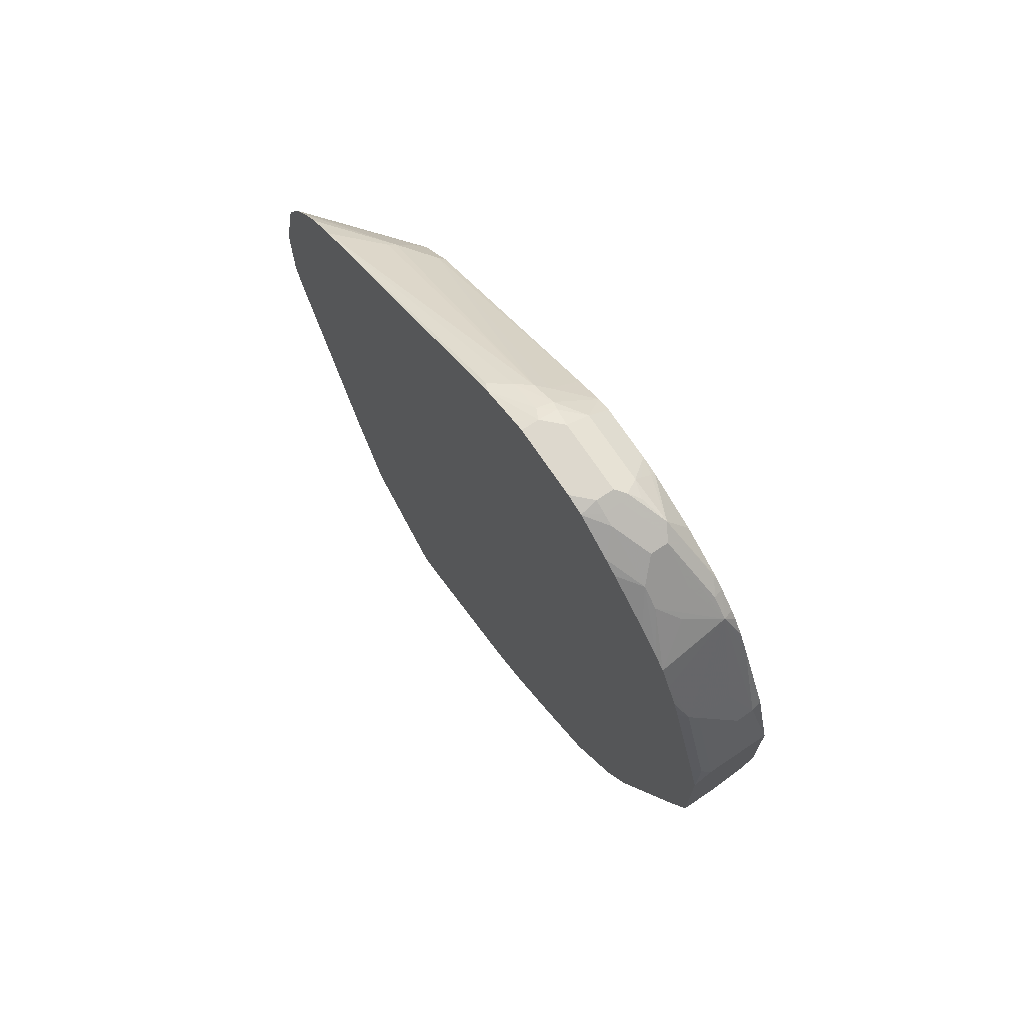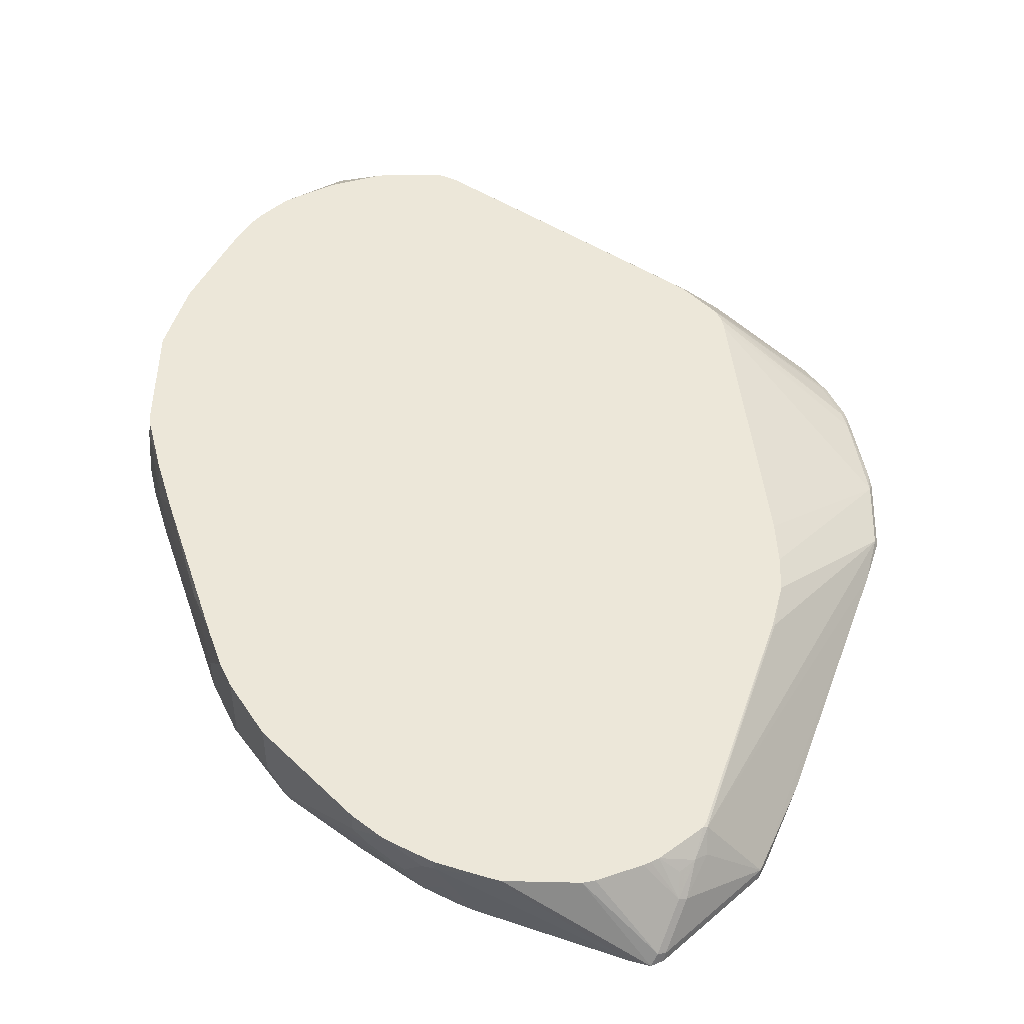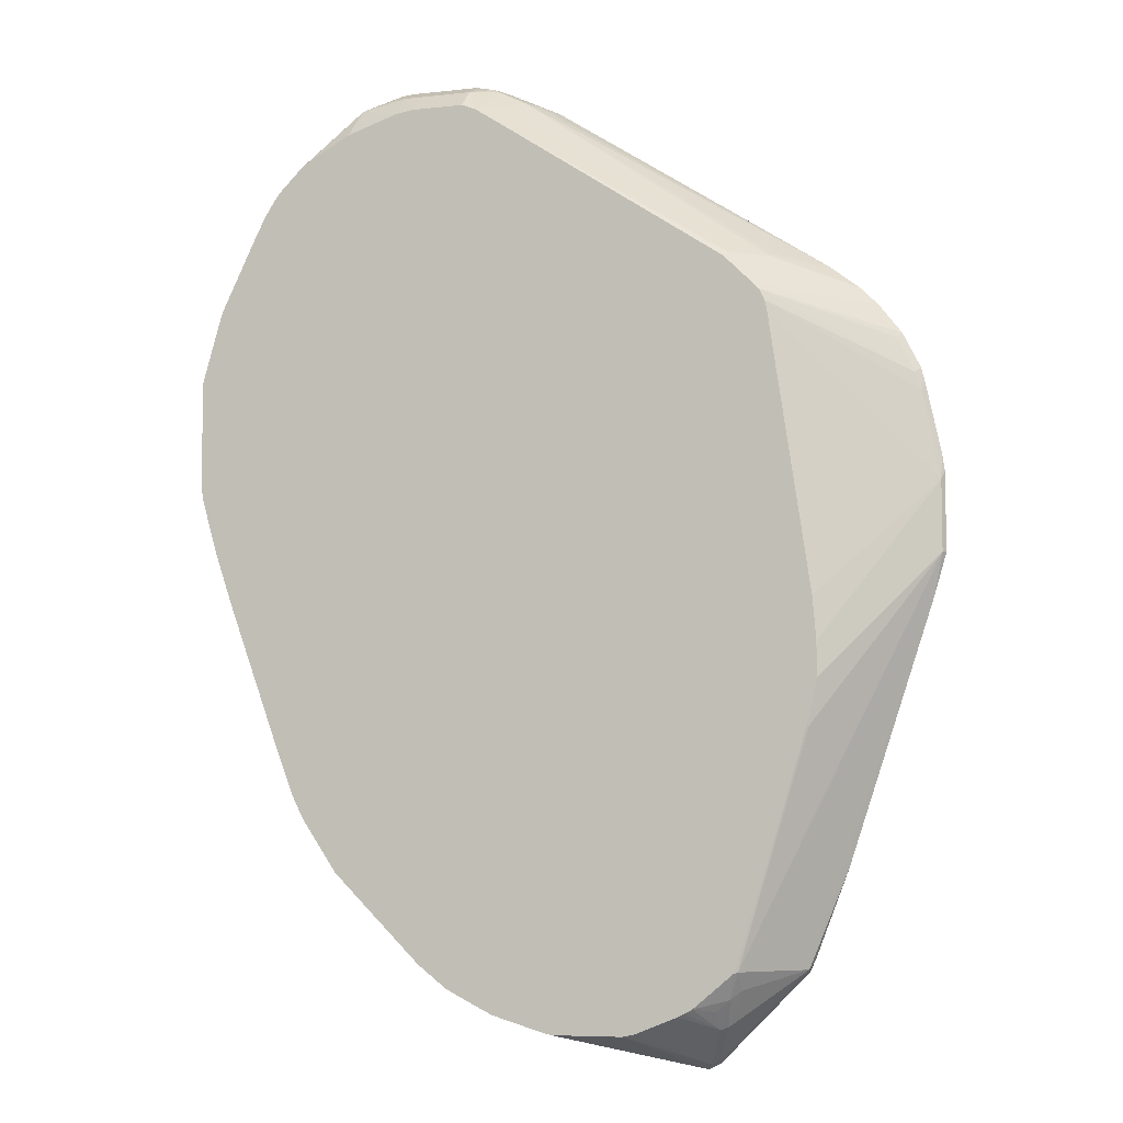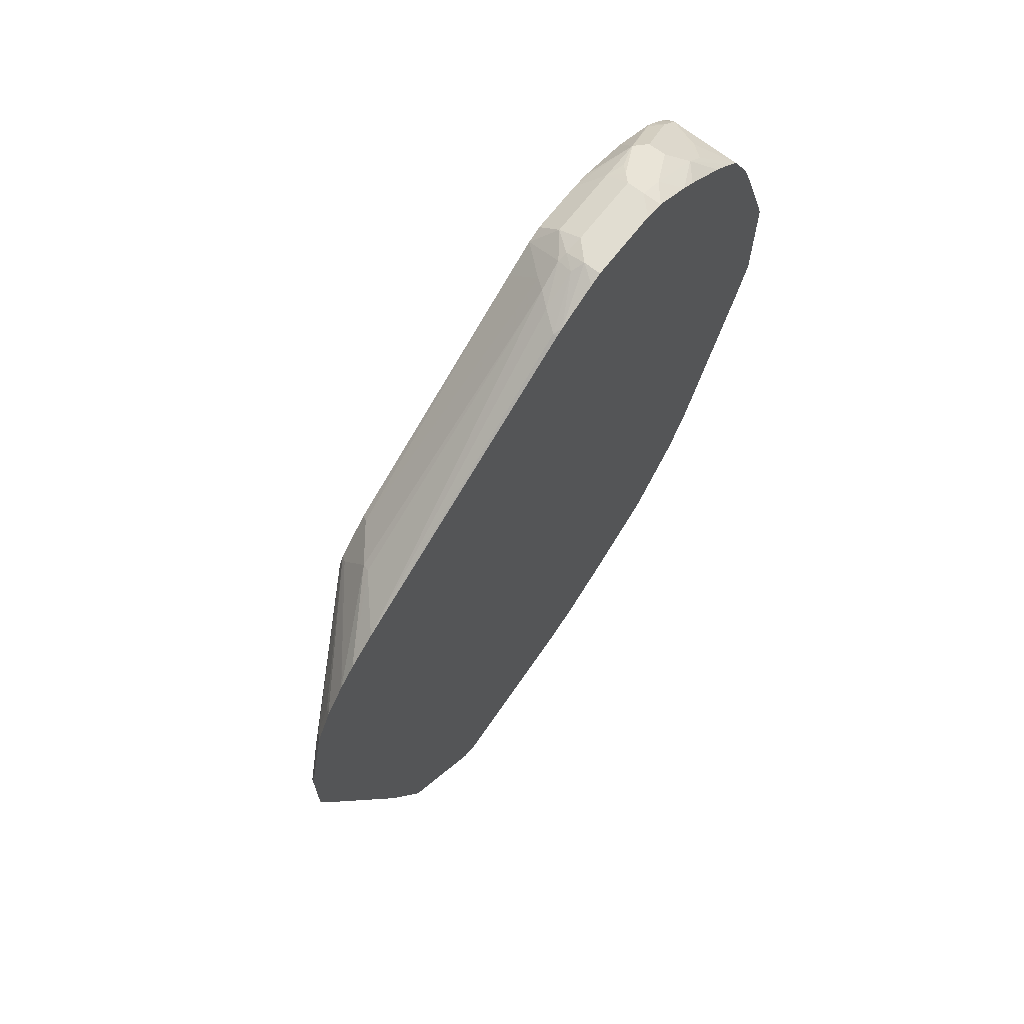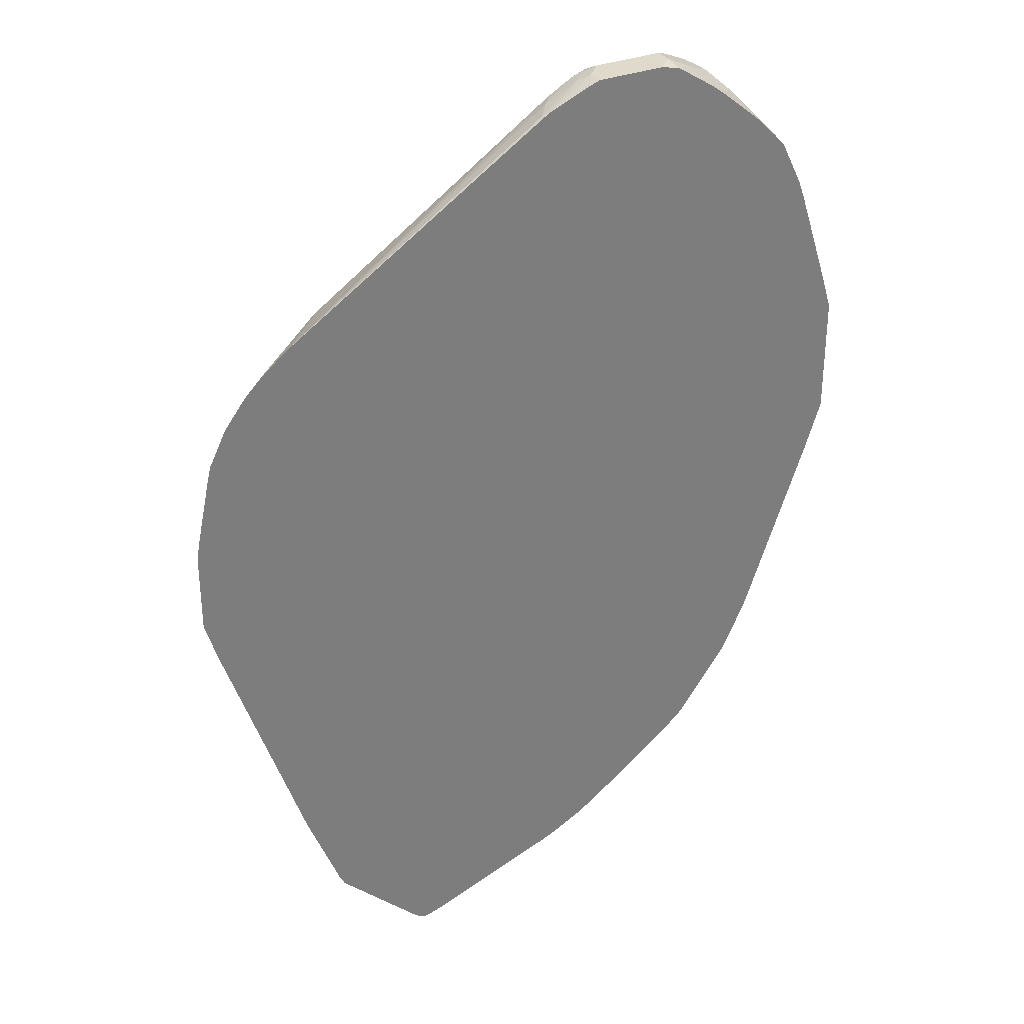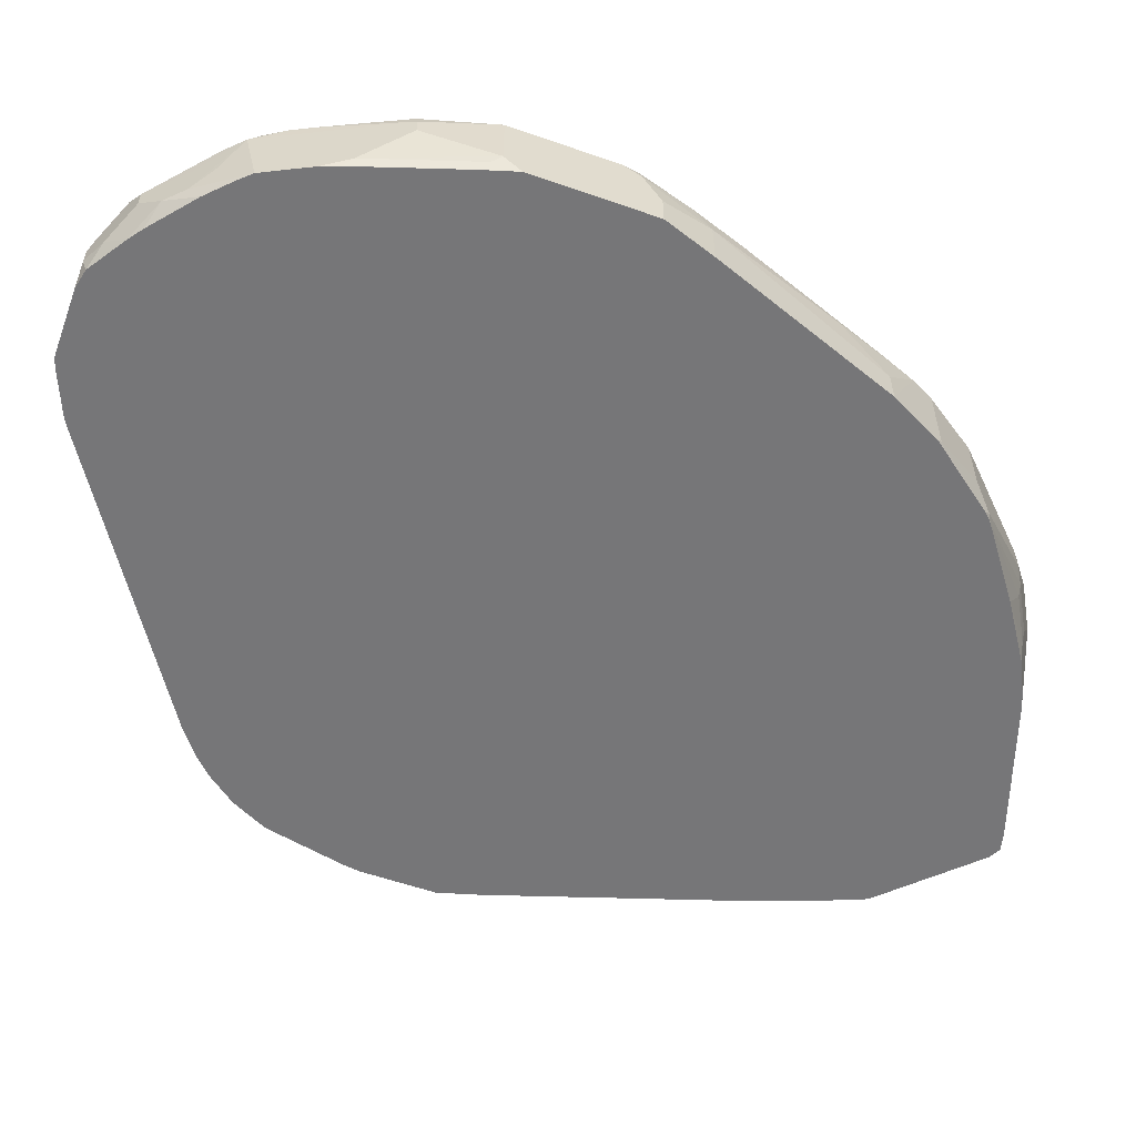
<metadata>
{"format":"obj","ext":"obj","renderer":"f3d","projection":"perspective","resolution":1024,"background":"white","views":[{"elev":72.2,"azim":56.0,"up":"+Z"},{"elev":49.7,"azim":-178.5,"up":"+Y"},{"elev":-6.7,"azim":-162.2,"up":"+Z"},{"elev":68.8,"azim":-52.2,"up":"+Z"},{"elev":32.4,"azim":-28.7,"up":"+Z"},{"elev":-56.9,"azim":69.9,"up":"+Y"}]}
</metadata>
<code>
v -0.2331 0.1384 0.008225
v -0.2304 0.1384 0.02602
v -0.2303 0.1439 -1.159e-05
v -0.2331 0.1384 -0.06903
v -0.2157 0.1384 0.09456
v -0.213 0.1439 0.08633
v -0.08074 0.2175 0.1577
v -0.08117 0.2175 0.1554
v -0.1209 0.2175 -0.1138
v -0.1244 0.2175 -0.1554
v -0.2303 0.1439 -0.06903
v -0.2205 0.1384 -0.1114
v -0.2122 0.1384 0.1086
v -0.2073 0.1447 0.1036
v -0.0788 0.2175 0.1662
v -0.1244 0.2175 -0.1899
v -0.1165 0.2159 -0.2331
v -0.04748 0.2159 -0.4577
v -0.09928 0.1468 -0.4577
v -0.137 0.1384 -0.3627
v -0.1949 0.1384 0.1431
v -0.1899 0.1447 0.1381
v -0.0737 0.2175 0.1774
v -0.1157 0.2175 -0.2283
v -0.1142 0.2175 -0.2348
v -0.04669 0.2175 -0.4528
v -0.04338 0.2175 -0.4593
v -0.0367 0.203 -0.4836
v -0.04748 0.1986 -0.475
v -0.09791 0.1384 -0.4605
v -0.1034 0.1384 -0.4493
v -0.03016 0.1814 -0.5095
v -0.01292 0.1468 -0.5441
v -0.1727 0.1384 0.172
v -0.07773 0.2116 0.1813
v -0.07773 0.1857 0.2158
v -0.06041 0.2116 0.1986
v -0.03922 0.2175 0.2119
v -0.004587 0.2175 -0.4917
v -0.02298 0.2015 -0.4951
v -0.02298 0.1842 -0.5124
v -0.01156 0.1384 -0.5468
v -0.005736 0.1497 -0.5469
v -6.038e-05 0.1384 -0.5526
v -0.1547 0.1384 0.19
v -0.0806 0.1785 0.2188
v 0.1727 0.1749 0.3929
v -0.04317 0.2116 0.2158
v 0.1808 0.2175 0.3584
v 0.002598 0.2175 -0.4957
v 0.009423 0.2175 -0.4991
v 0.05059 0.2175 -0.5156
v 0.06209 0.2175 -0.5181
v 0.1312 0.2175 -0.5181
v 0.1382 0.2175 -0.5166
v 0.01754 0.1384 -0.5483
v -0.1259 0.1384 0.2122
v 0.1612 0.1612 0.3915
v 0.1986 0.1771 0.4058
v 0.1813 0.1857 0.3886
v 0.2098 0.2175 0.3774
v 0.19 0.2073 -0.5009
v 0.19 0.2175 -0.5009
v 0.1727 0.1727 -0.5009
v 0.1557 0.1384 -0.5008
v 0.1468 0.1384 0.3886
v 0.1468 0.1425 0.3886
v 0.1957 0.1612 0.4088
v 0.2072 0.1749 0.4102
v 0.2245 0.1958 0.403
v 0.2245 0.2175 0.3835
v 0.213 0.213 -0.4894
v 0.2015 0.2015 -0.4951
v 0.213 0.2175 -0.4894
v 0.1842 0.167 -0.4951
v 0.1686 0.1384 -0.4955
v 0.1538 0.1384 0.3927
v 0.2072 0.1555 0.4146
v 0.2245 0.1727 0.4146
v 0.2936 0.1958 0.403
v 0.2763 0.2175 0.3835
v 0.2175 0.2175 -0.4871
v 0.2349 0.2175 -0.478
v 0.2533 0.1842 -0.4606
v 0.2188 0.167 -0.4778
v 0.2031 0.1384 -0.4783
v 0.1954 0.1384 0.4103
v 0.2072 0.1384 0.4146
v 0.2936 0.1727 0.4146
v 0.3023 0.1814 0.4102
v 0.3109 0.19 0.4037
v 0.3368 0.1986 0.3929
v 0.3281 0.2015 0.3915
v 0.2936 0.213 0.3857
v 0.2936 0.2175 0.3809
v 0.2368 0.2175 -0.4769
v 0.2648 0.1958 -0.4548
v 0.3284 0.1384 -0.3884
v 0.2504 0.1684 -0.4577
v 0.2159 0.1511 -0.475
v 0.2593 0.1384 -0.4403
v 0.2766 0.1384 0.4146
v 0.2936 0.1555 0.4146
v 0.3051 0.1727 0.4088
v 0.3397 0.19 0.3915
v 0.3512 0.19 0.3857
v 0.3886 0.2159 0.3411
v 0.3902 0.2175 0.3386
v 0.3454 0.2175 0.3636
v 0.2648 0.2175 -0.4548
v 0.2821 0.1958 -0.4376
v 0.3166 0.1612 -0.403
v 0.3339 0.1439 -0.3857
v 0.3325 0.1384 -0.3844
v 0.2957 0.1384 0.4103
v 0.3051 0.1555 0.4088
v 0.3397 0.1727 0.3915
v 0.3512 0.1727 0.3857
v 0.3857 0.19 0.3512
v 0.4203 0.2073 0.3167
v 0.403 0.2073 0.3339
v 0.3996 0.2175 0.3305
v 0.2821 0.2175 -0.4376
v 0.3512 0.1612 -0.3685
v 0.3367 0.1384 -0.3802
v 0.2961 0.1384 0.4101
v 0.3166 0.1555 0.403
v 0.3684 0.1555 0.3684
v 0.3857 0.1555 0.3512
v 0.4447 0.2159 0.2677
v 0.4455 0.2175 0.2661
v 0.4352 0.2175 0.2867
v 0.424 0.2175 0.3045
v 0.4169 0.2175 0.3132
v 0.403 0.1727 0.3339
v 0.4259 0.1384 0.3051
v 0.4261 0.1384 0.3049
v 0.4319 0.1384 0.2934
v 0.4375 0.1384 0.2821
v 0.462 0.1468 0.2332
v 0.4664 0.1555 0.2245
v 0.4664 0.19 0.2245
v 0.4721 0.2073 0.213
v 0.3512 0.2175 -0.3685
v 0.3857 0.1439 -0.3166
v 0.3885 0.1384 -0.3111
v 0.3339 0.1384 0.3858
v 0.334 0.1384 0.3857
v 0.3479 0.1384 0.3755
v 0.3915 0.1384 0.3397
v 0.4148 0.1384 0.317
v 0.4836 0.2073 0.19
v 0.481 0.2175 0.1912
v 0.4491 0.1384 0.2589
v 0.4557 0.1384 0.2415
v 0.473 0.1384 0.1897
v 0.4965 0.1468 0.1295
v 0.5009 0.1555 0.1209
v 0.4836 0.19 0.19
v 0.3857 0.2175 -0.3166
v 0.3975 0.1384 -0.2931
v 0.3915 0.1384 -0.3051
v 0.5009 0.2175 0.1209
v 0.4903 0.1384 0.1378
v 0.5009 0.1384 0.1036
v 0.3915 0.2175 -0.3051
v 0.4144 0.1384 -0.2593
v 0.5009 0.2175 0.01722
v 0.5009 0.1384 -0.01734
v 0.3972 0.2175 -0.2936
v 0.4836 0.1384 -0.06903
v 0.4145 0.1727 -0.259
v 0.4836 0.19 -0.06903
v 0.5009 0.2073 -1.159e-05
v 0.4988 0.2175 0.001976
v 0.5009 0.1727 -0.01734
v 0.4113 0.2175 -0.2569
v 0.4318 0.2073 -0.2072
v 0.4664 0.2175 -0.1036
v 0.4836 0.2175 -0.05189
f 90 92 91
f 92 95 93
f 92 105 106
f 89 103 116
f 90 105 92
f 90 104 105
f 89 104 90
f 89 116 104
f 106 119 120
f 85 100 86
f 84 96 97
f 84 100 85
f 84 99 100
f 84 98 99
f 84 97 98
f 92 106 121
f 83 96 84
f 81 94 95
f 86 100 101
f 92 121 107
f 99 101 100
f 92 108 109
f 106 129 119
f 80 94 81
f 106 118 129
f 105 118 106
f 105 117 118
f 104 117 105
f 104 116 117
f 103 115 116
f 102 115 103
f 98 101 99
f 98 113 114
f 97 113 98
f 97 112 113
f 97 111 112
f 97 123 111
f 97 110 123
f 96 110 97
f 93 95 94
f 92 109 95
f 92 107 108
f 80 93 94
f 66 77 67
f 80 91 92
f 68 78 69
f 67 77 68
f 65 75 76
f 64 75 65
f 62 75 64
f 62 73 75
f 62 72 73
f 62 74 72
f 68 77 78
f 62 63 74
f 59 61 60
f 59 70 61
f 59 69 70
f 59 68 69
f 58 68 59
f 58 67 68
f 106 120 121
f 57 67 58
f 61 70 71
f 69 78 79
f 69 79 70
f 70 79 89
f 80 90 91
f 80 89 90
f 78 87 88
f 78 89 79
f 78 103 89
f 78 102 103
f 78 88 102
f 77 87 78
f 75 86 76
f 75 85 86
f 73 85 75
f 73 84 85
f 73 83 84
f 72 83 73
f 72 82 83
f 72 74 82
f 70 81 71
f 70 80 81
f 70 89 80
f 80 92 93
f 107 121 122
f 145 161 162
f 111 123 144
f 158 165 169
f 157 165 158
f 157 164 165
f 156 164 157
f 152 163 153
f 152 158 163
f 152 159 158
f 145 162 146
f 158 169 176
f 145 160 161
f 141 152 142
f 141 159 152
f 141 158 159
f 140 158 141
f 140 157 158
f 140 156 157
f 140 155 156
f 140 154 155
f 142 152 143
f 158 176 174
f 158 174 168
f 158 168 163
f 57 66 67
f 177 179 178
f 174 180 175
f 173 174 176
f 173 180 174
f 173 179 180
f 173 178 179
f 172 178 173
f 170 178 172
f 170 177 178
f 169 173 176
f 169 171 173
f 168 174 175
f 167 173 171
f 167 172 173
f 167 170 172
f 166 170 167
f 161 166 167
f 160 166 161
f 139 154 140
f 107 122 108
f 131 152 153
f 130 143 152
f 120 122 121
f 120 134 122
f 120 133 134
f 120 132 133
f 120 131 132
f 120 130 131
f 119 129 120
f 118 128 129
f 120 129 135
f 118 127 128
f 116 127 118
f 115 127 116
f 115 126 127
f 113 125 114
f 113 124 125
f 112 124 113
f 111 124 112
f 111 144 124
f 116 118 117
f 120 135 136
f 120 136 137
f 120 137 138
f 129 136 135
f 129 151 136
f 128 148 149
f 128 151 129
f 128 150 151
f 128 149 150
f 127 148 128
f 127 147 148
f 126 147 127
f 125 145 146
f 124 160 145
f 124 144 160
f 124 145 125
f 120 143 130
f 120 142 143
f 120 141 142
f 120 140 141
f 120 139 140
f 120 138 139
f 130 152 131
f 56 64 65
f 32 41 43
f 55 63 62
f 6 14 15
f 6 13 14
f 5 13 6
f 4 11 12
f 3 16 11
f 3 10 16
f 3 9 10
f 3 8 9
f 6 15 7
f 3 7 8
f 2 6 3
f 2 5 6
f 1 5 2
f 1 13 5
f 1 21 13
f 1 34 21
f 1 45 34
f 1 57 45
f 3 6 7
f 7 15 23
f 7 23 38
f 7 38 49
f 7 177 170
f 7 179 177
f 7 180 179
f 7 175 180
f 7 168 175
f 7 163 168
f 7 153 163
f 7 131 153
f 7 132 131
f 7 133 132
f 7 134 133
f 7 122 134
f 7 108 122
f 7 109 108
f 7 95 109
f 7 81 95
f 7 71 81
f 7 61 71
f 7 49 61
f 1 66 57
f 7 170 166
f 1 77 66
f 1 88 87
f 1 125 146
f 1 114 125
f 1 98 114
f 1 101 98
f 1 86 101
f 1 76 86
f 1 65 76
f 1 56 65
f 1 146 162
f 1 44 56
f 1 30 42
f 1 31 30
f 1 20 31
f 1 12 20
f 1 4 12
f 1 11 4
f 56 62 64
f 1 2 3
f 1 42 44
f 1 162 161
f 1 161 167
f 1 167 171
f 1 102 88
f 1 115 102
f 1 126 115
f 1 147 126
f 1 148 147
f 1 149 148
f 1 150 149
f 1 151 150
f 1 136 151
f 1 137 136
f 1 138 137
f 1 139 138
f 1 154 139
f 1 155 154
f 1 156 155
f 1 164 156
f 1 165 164
f 1 169 165
f 1 171 169
f 1 87 77
f 7 166 160
f 1 3 11
f 7 144 123
f 36 46 47
f 36 45 46
f 34 36 35
f 34 45 36
f 33 44 42
f 33 43 44
f 32 43 33
f 30 33 42
f 36 47 48
f 28 32 29
f 28 40 41
f 28 39 40
f 27 39 28
f 23 34 35
f 23 48 38
f 23 37 48
f 23 36 37
f 23 35 36
f 28 41 32
f 21 23 22
f 36 48 37
f 39 50 41
f 7 160 144
f 49 60 61
f 48 60 49
f 47 57 58
f 47 60 48
f 47 59 60
f 47 58 59
f 46 57 47
f 38 48 49
f 45 57 46
f 44 55 56
f 44 54 55
f 43 53 44
f 43 52 53
f 43 51 52
f 41 51 43
f 41 50 51
f 39 41 40
f 44 53 54
f 21 34 23
f 55 62 56
f 19 32 33
f 7 16 10
f 7 24 16
f 7 25 24
f 7 26 25
f 7 27 26
f 7 39 27
f 7 50 39
f 7 51 50
f 7 52 51
f 7 53 52
f 7 54 53
f 7 55 54
f 7 63 55
f 7 74 63
f 7 82 74
f 7 83 82
f 7 96 83
f 7 123 110
f 19 33 30
f 7 10 9
f 7 9 8
f 7 110 96
f 11 17 18
f 11 16 17
f 19 31 20
f 19 30 31
f 18 25 26
f 18 29 19
f 18 28 29
f 18 26 27
f 17 25 18
f 17 24 25
f 18 27 28
f 14 23 15
f 19 29 32
f 14 22 23
f 13 22 14
f 13 21 22
f 12 19 20
f 12 18 19
f 11 18 12
f 16 24 17

</code>
